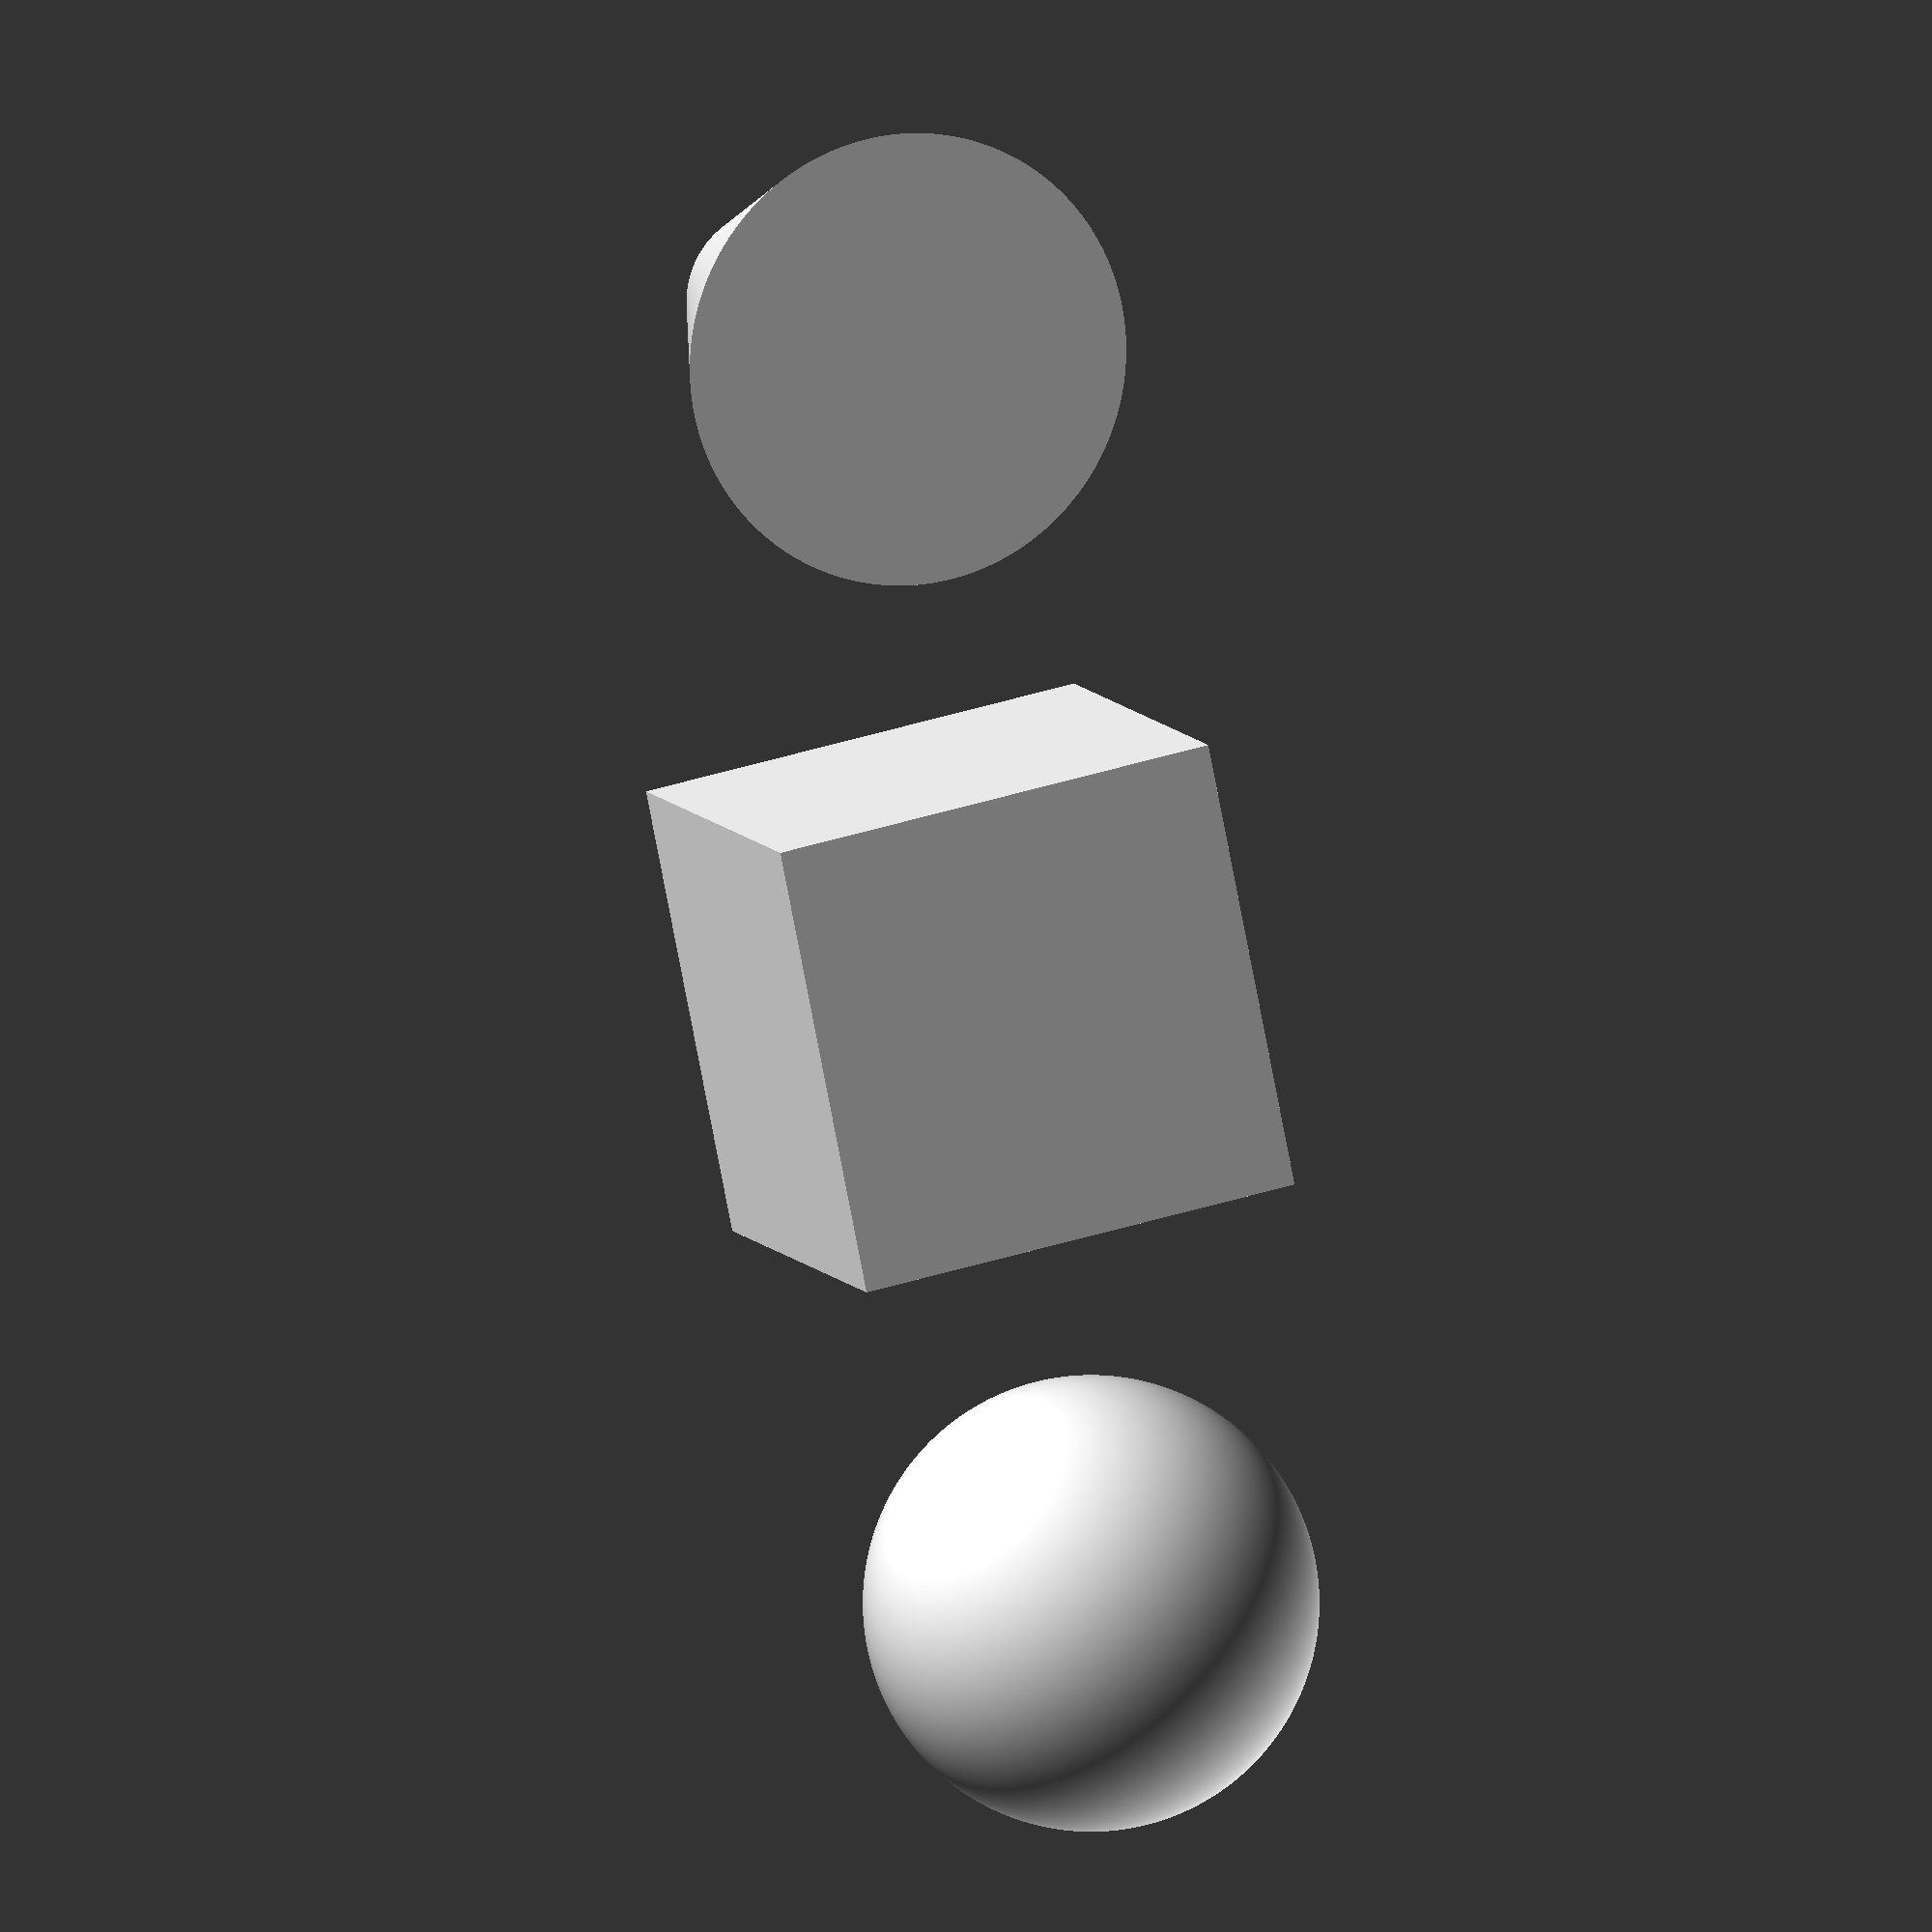
<openscad>
$fn=500;
translate([0,-5,5]) sphere(d=10);
translate([9,-10,0]) cube([10,10,10]);
translate([29,-5,0]) cylinder(r1=5, r2=2, h=10);
</openscad>
<views>
elev=351.9 azim=281.4 roll=162.9 proj=o view=wireframe
</views>
